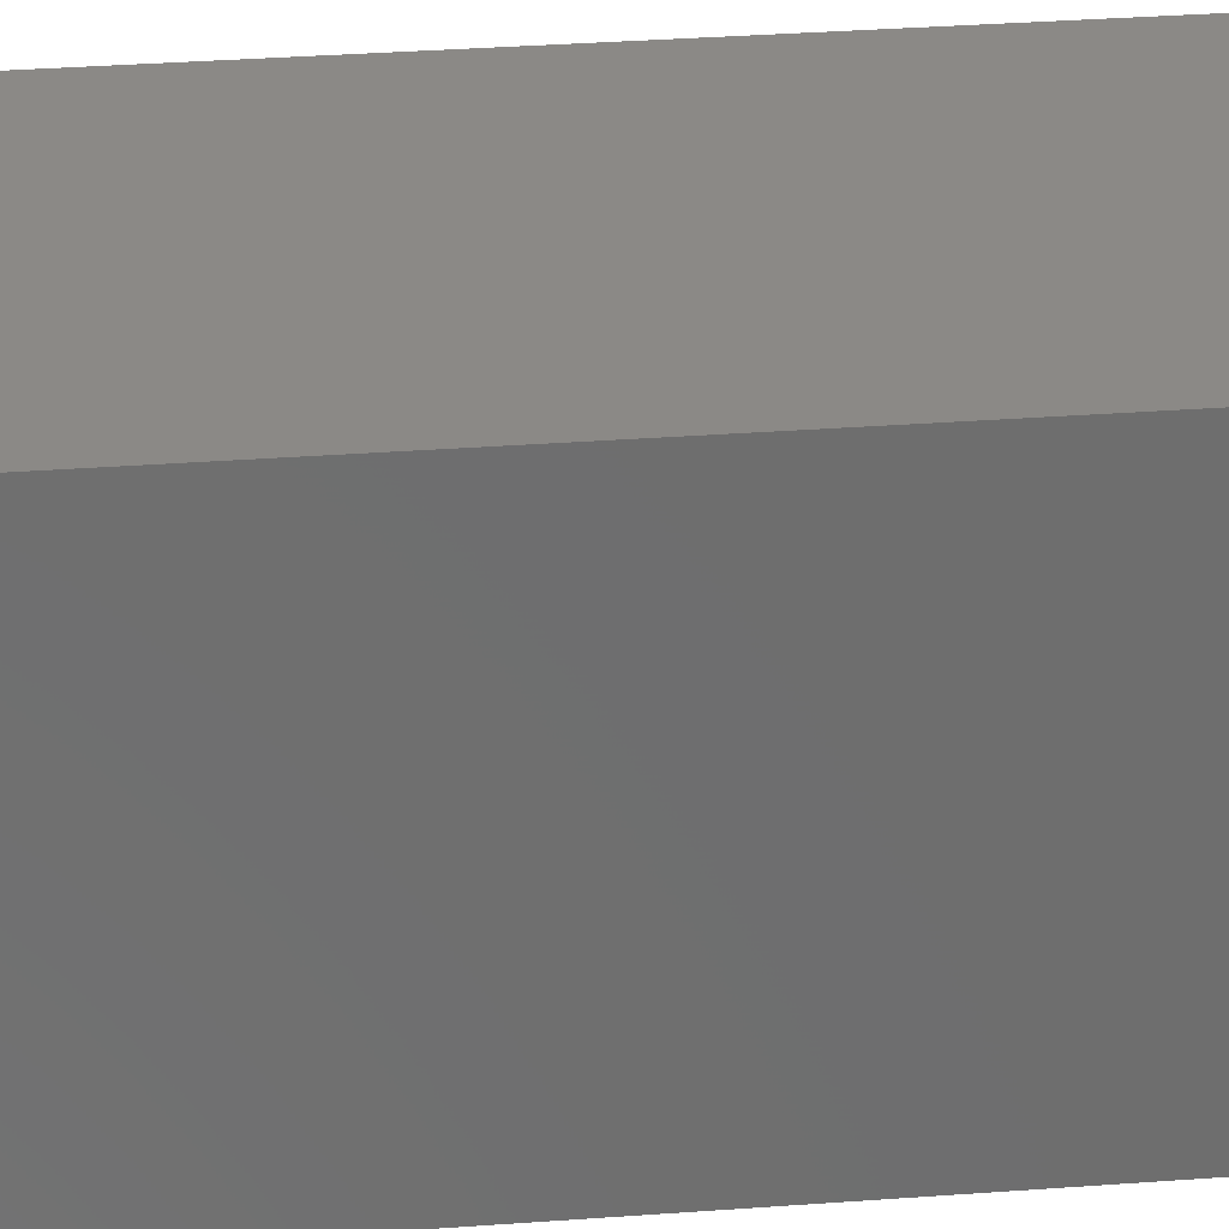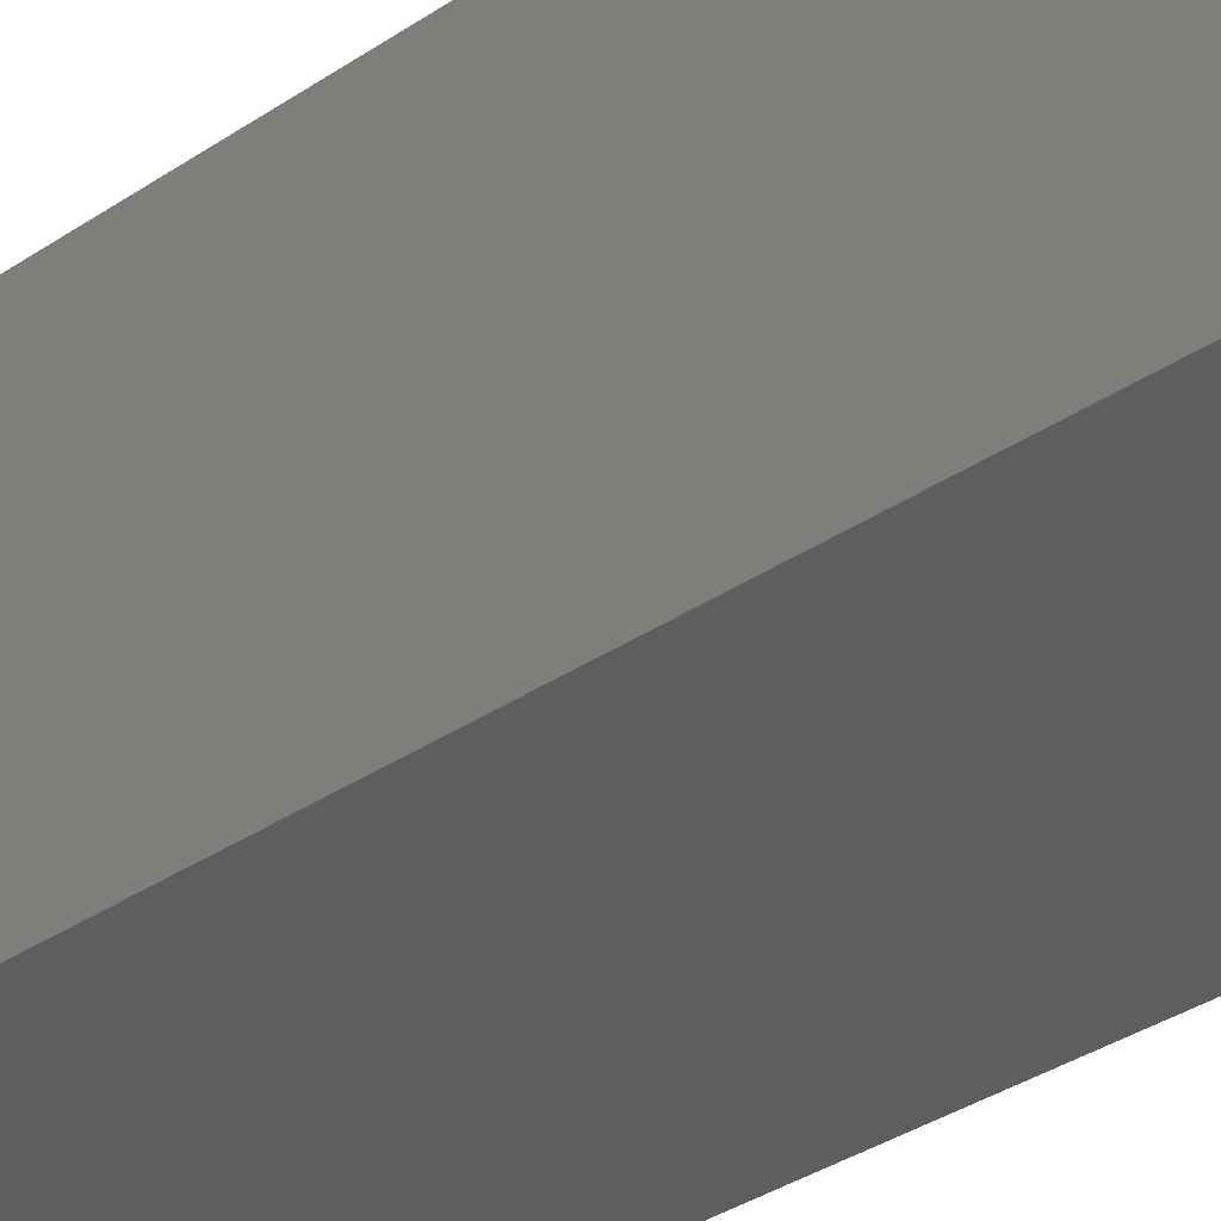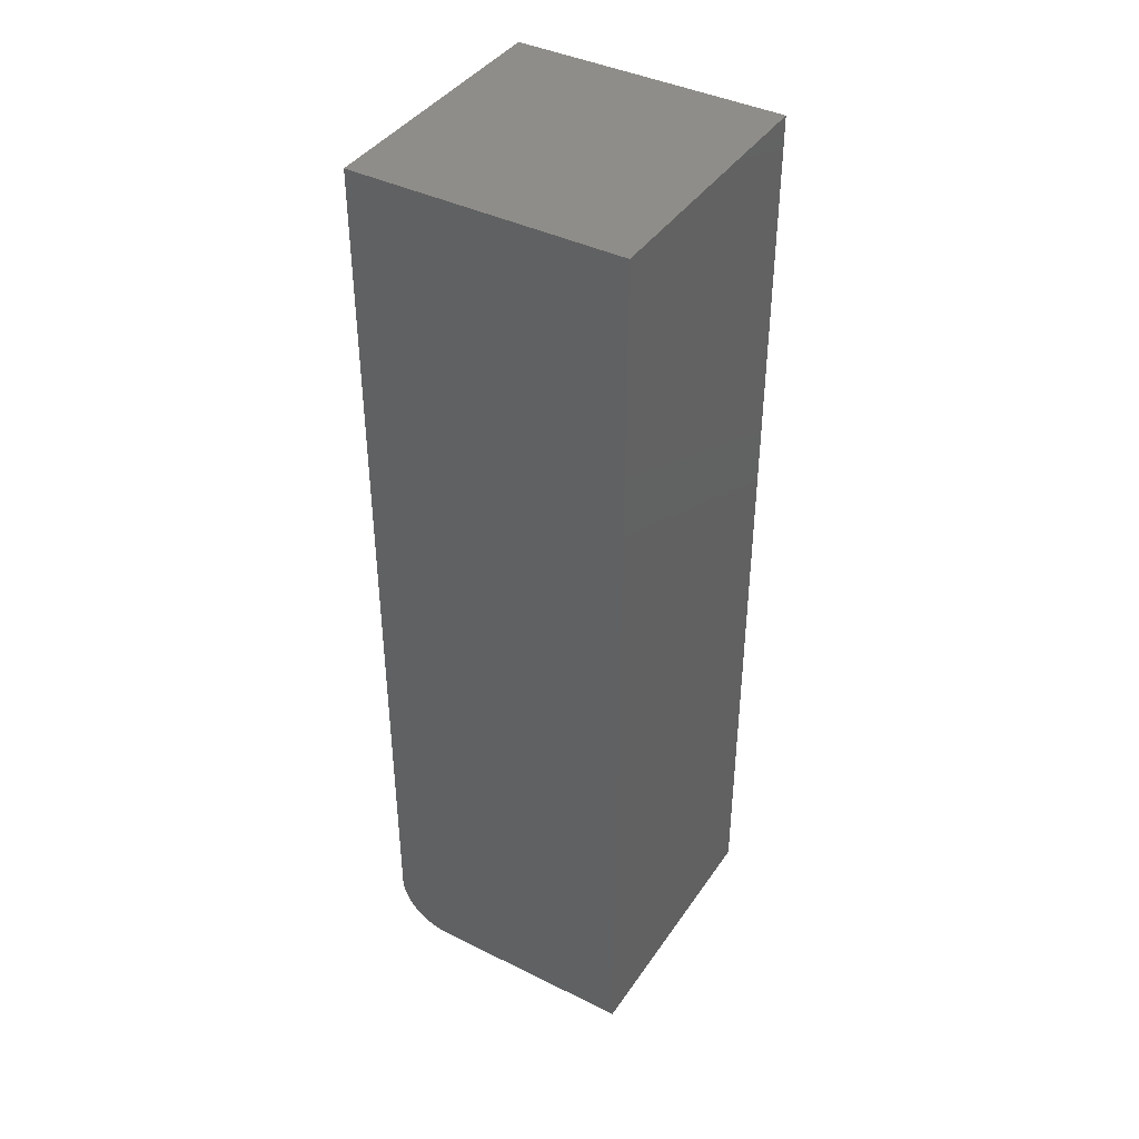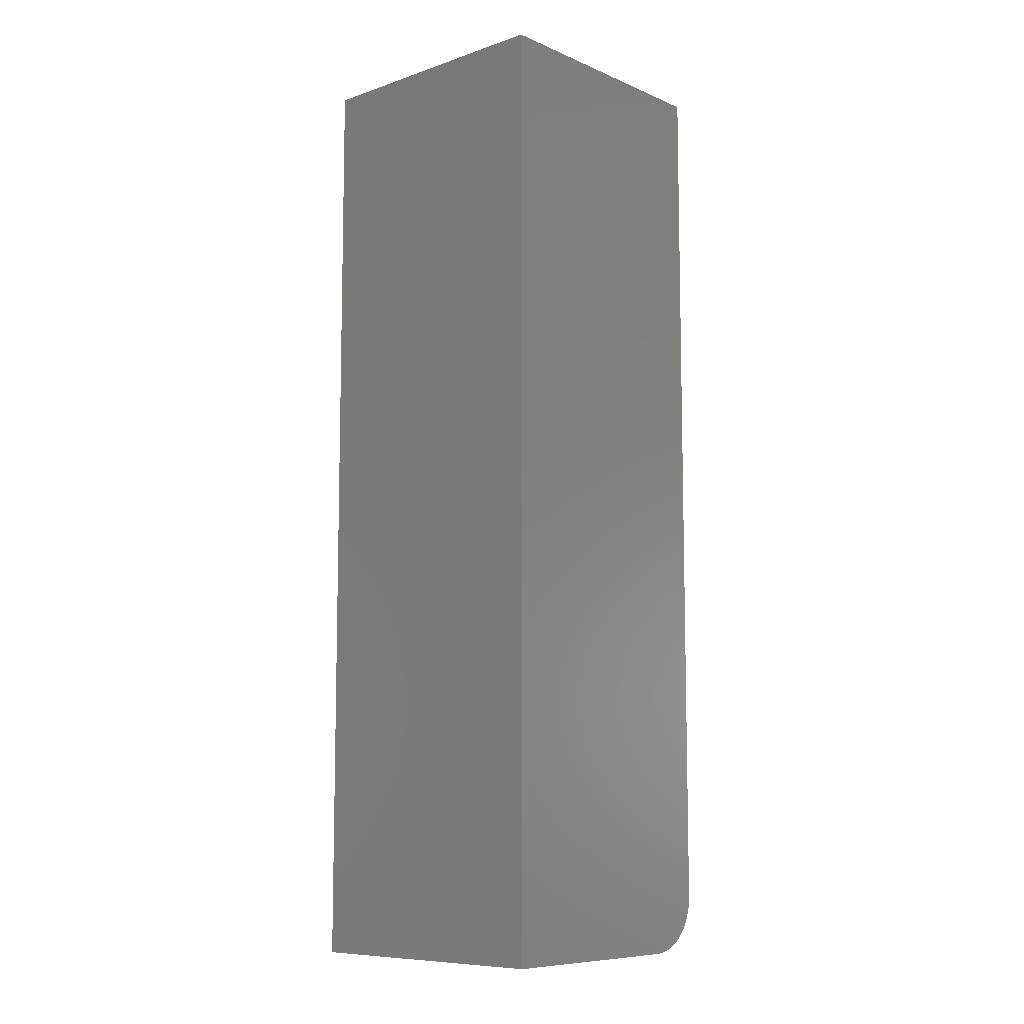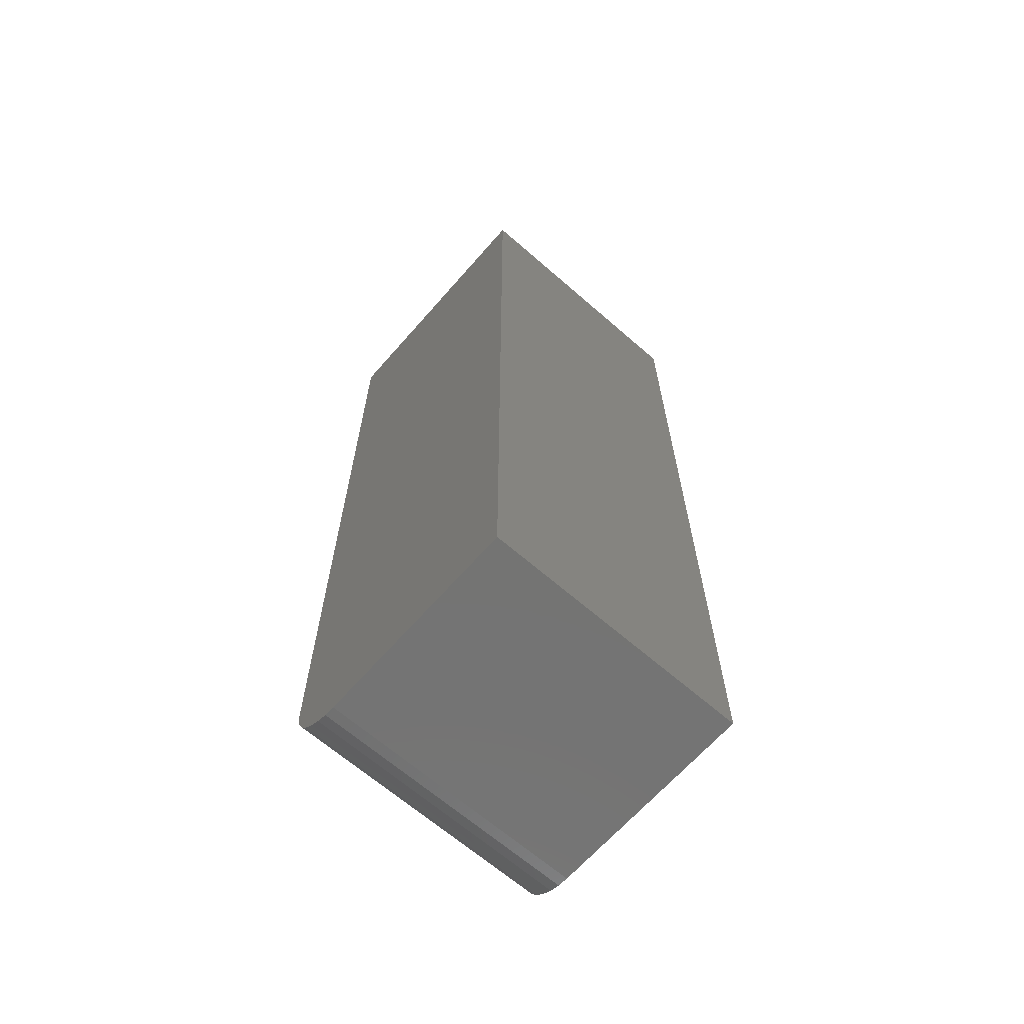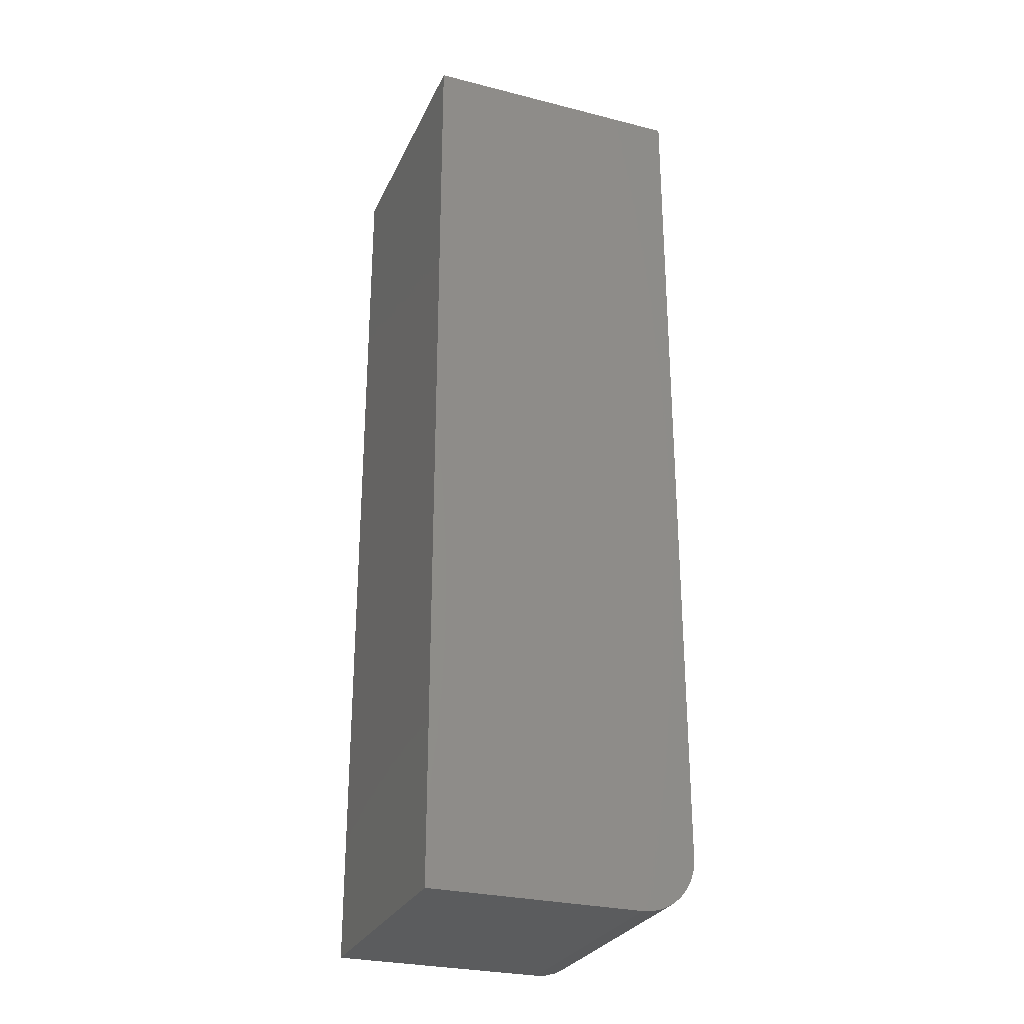
<metadata>
{"format":"stl","ext":"stl","renderer":"f3d","projection":"perspective","resolution":1024,"background":"white","views":[{"elev":29.9,"azim":-96.4,"up":"+Z"},{"elev":-33.4,"azim":-46.8,"up":"+Z"},{"elev":40.7,"azim":121.1,"up":"+Y"},{"elev":-8.8,"azim":-138.0,"up":"+Y"},{"elev":-65.8,"azim":138.8,"up":"+Y"},{"elev":-28.0,"azim":-111.0,"up":"+Y"}]}
</metadata>
<code>
# stl→obj: 24 verts, 44 faces
v -0.09375 -0.2891 0.1875
v 0.09276 -0.2891 0.1875
v -0.09375 0.3281 0.1875
v 0.09276 0.3281 0.1875
v -0.09375 -0.3281 0.1484
v -0.09375 -0.3274 0.1561
v -0.09375 -0.3252 0.1634
v -0.09375 -0.3281 0
v -0.09375 -0.3215 0.1701
v -0.09375 -0.3167 0.1761
v -0.09375 -0.3108 0.1809
v -0.09375 -0.304 0.1845
v -0.09375 -0.2967 0.1867
v -0.09375 0.3281 0
v 0.09276 -0.3167 0.1761
v 0.09276 -0.304 0.1845
v 0.09276 -0.3108 0.1809
v 0.09276 0.3281 0
v 0.09276 -0.2967 0.1867
v 0.09276 -0.3281 0
v 0.09276 -0.3215 0.1701
v 0.09276 -0.3252 0.1634
v 0.09276 -0.3274 0.1561
v 0.09276 -0.3281 0.1484
f 1 2 3
f 3 2 4
f 5 6 7
f 8 5 7
f 8 7 9
f 8 9 10
f 8 10 11
f 8 11 12
f 8 12 13
f 8 13 1
f 8 1 3
f 8 3 14
f 15 16 17
f 18 4 2
f 18 2 19
f 18 19 20
f 19 16 15
f 19 15 21
f 19 21 22
f 19 22 23
f 19 23 24
f 19 24 20
f 8 20 5
f 5 20 24
f 5 24 6
f 6 24 23
f 6 23 7
f 7 23 22
f 7 22 9
f 9 22 21
f 9 21 10
f 10 21 15
f 10 15 11
f 11 15 17
f 11 17 12
f 12 17 16
f 12 16 13
f 13 16 19
f 13 19 1
f 1 19 2
f 8 14 20
f 20 14 18
f 18 14 4
f 4 14 3

</code>
